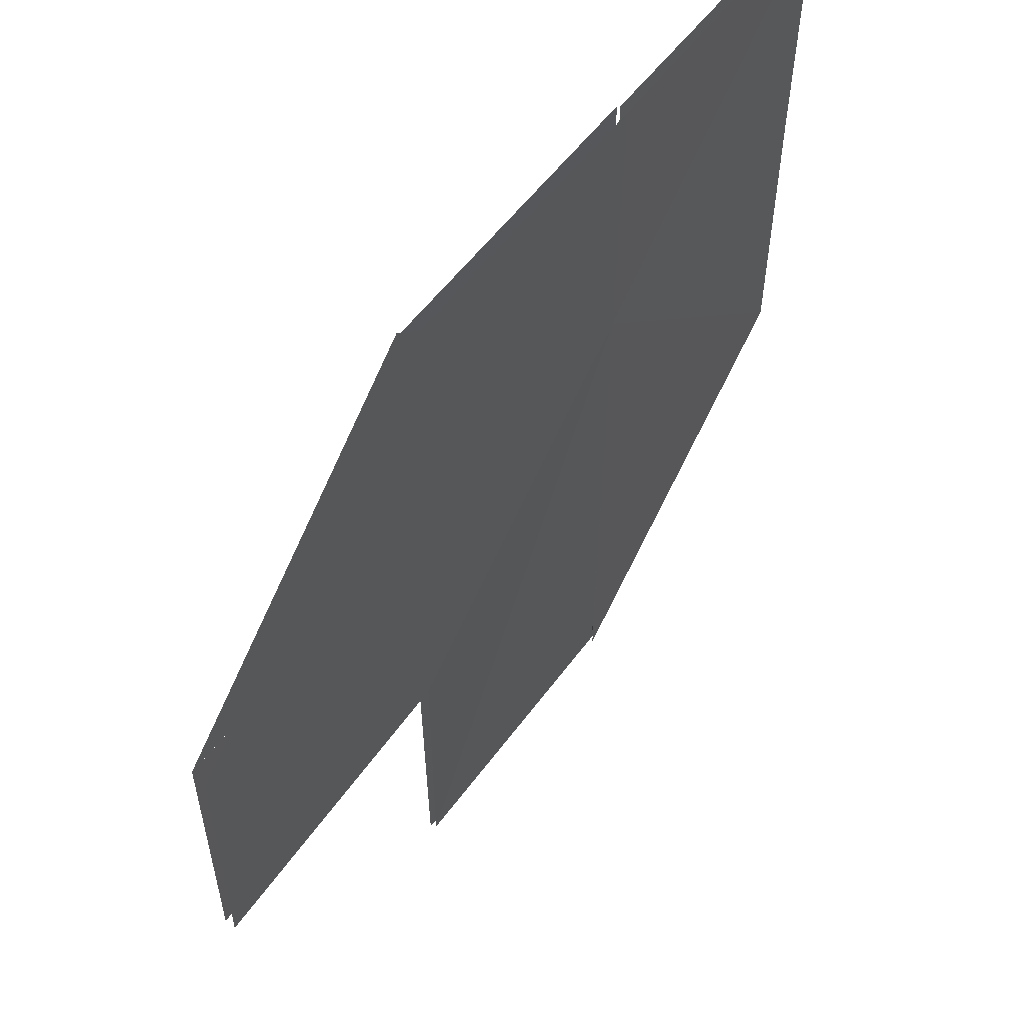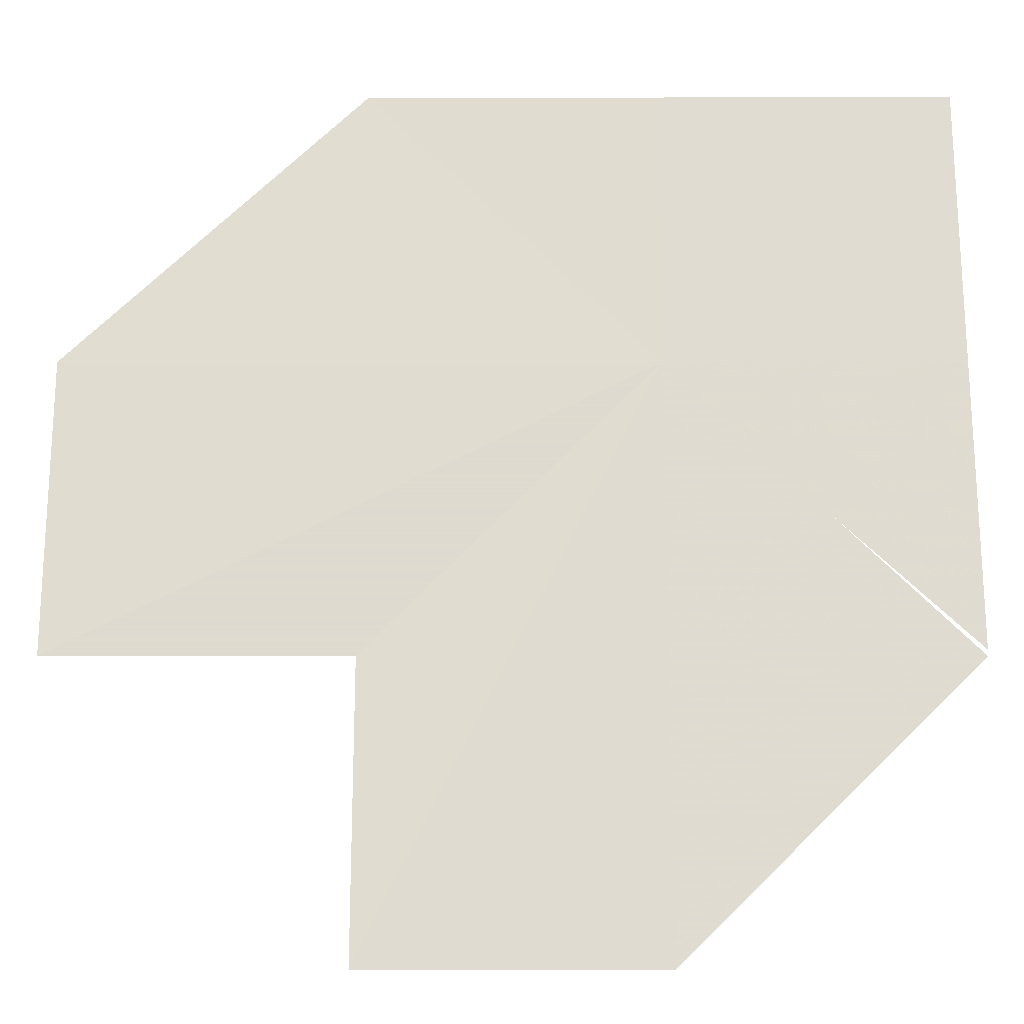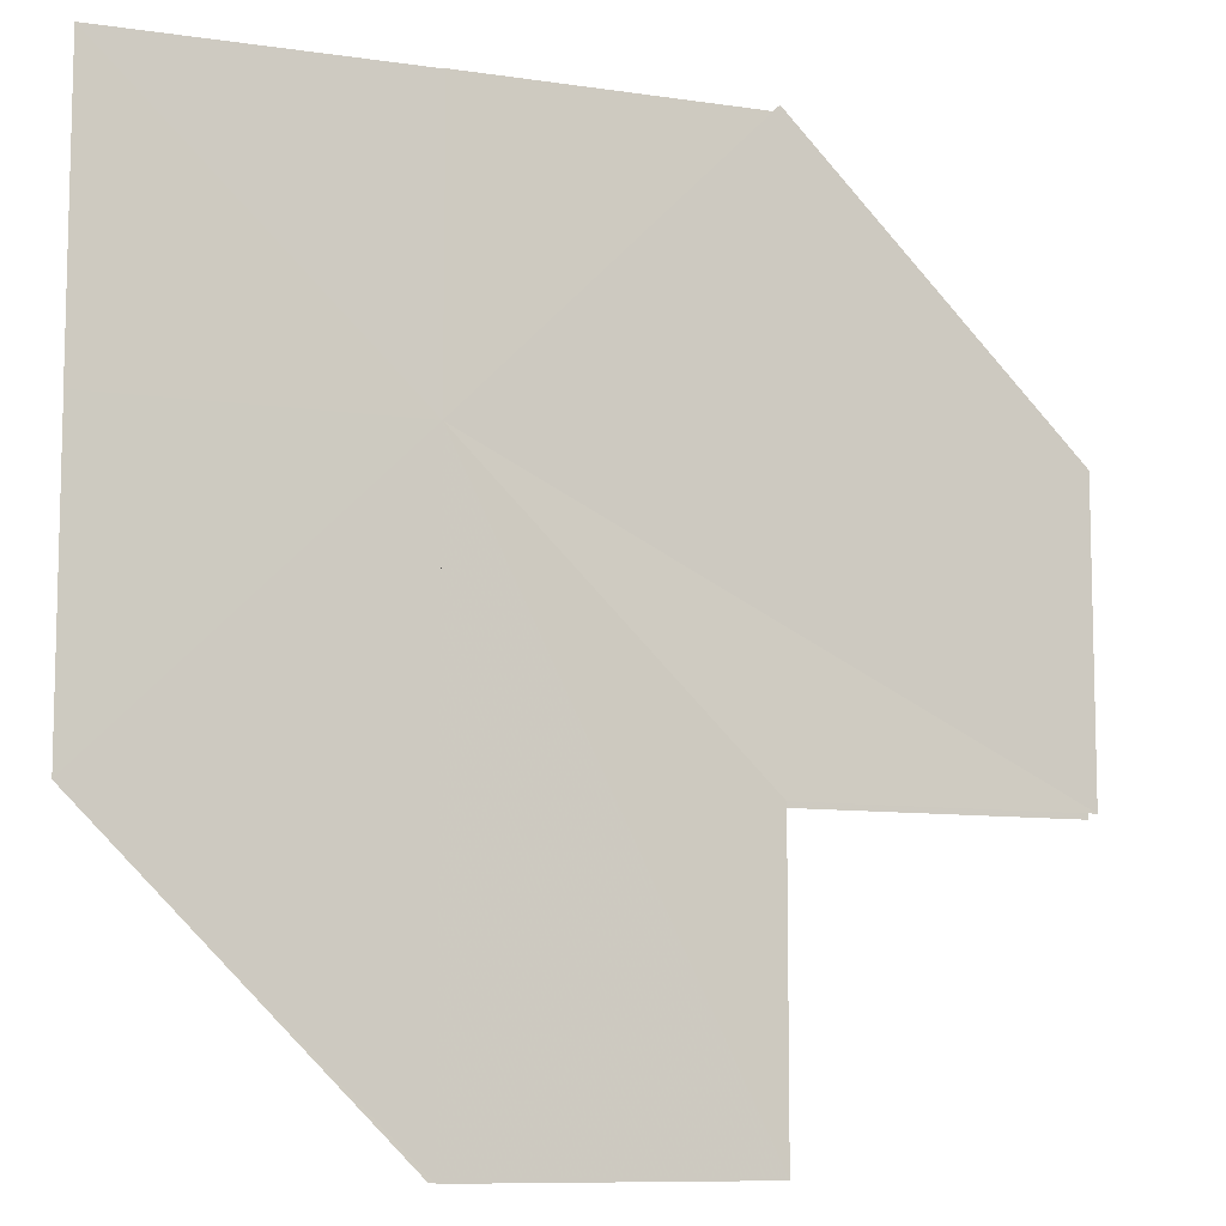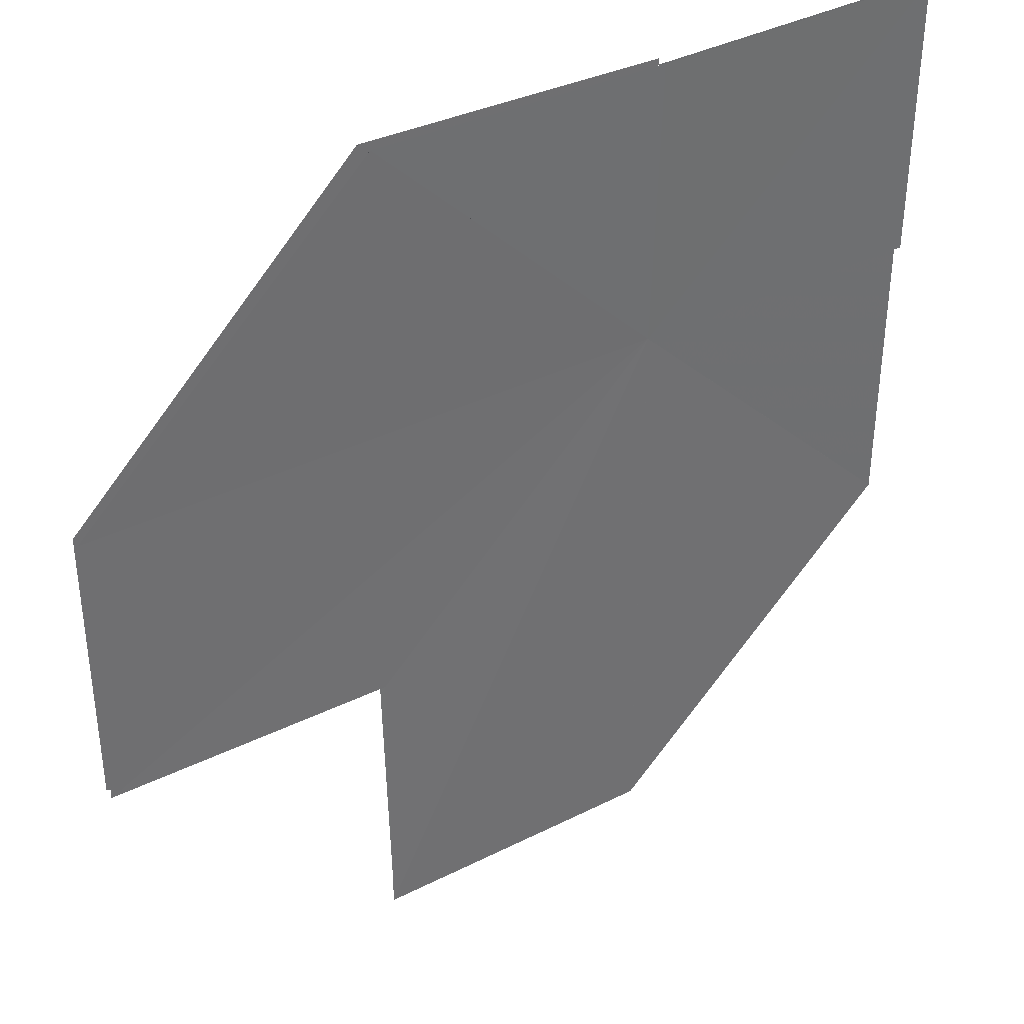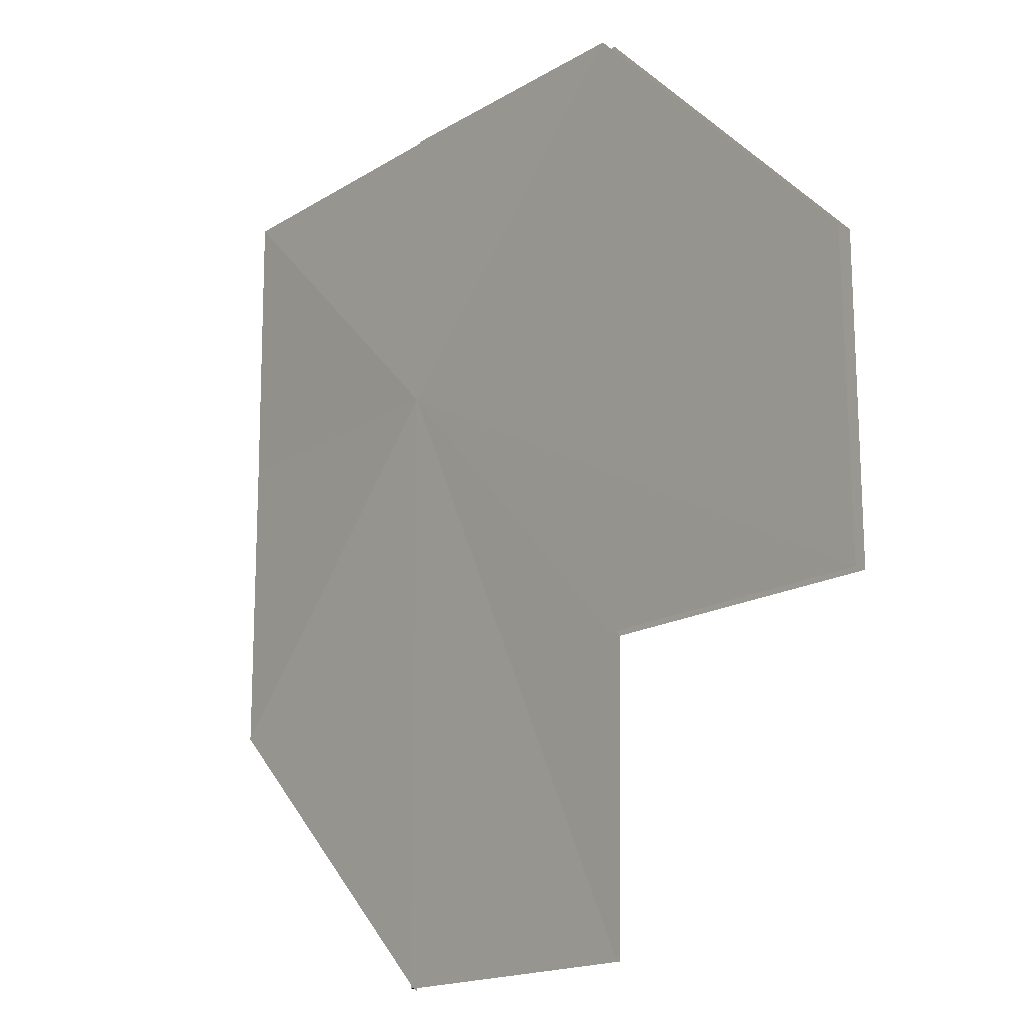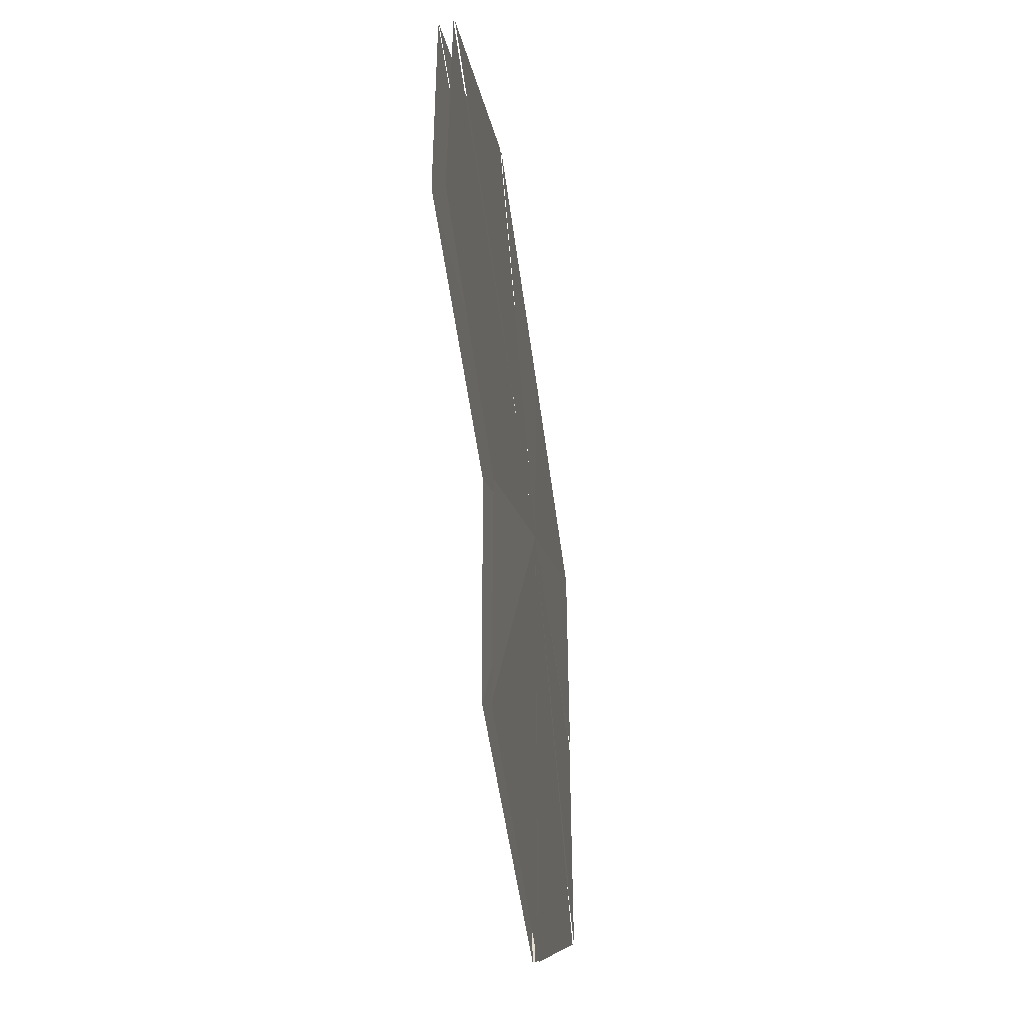
<metadata>
{"format":"obj","ext":"obj","renderer":"f3d","projection":"perspective","resolution":1024,"background":"white","views":[{"elev":57.1,"azim":-53.8,"up":"+Y"},{"elev":-20.8,"azim":0.4,"up":"+Y"},{"elev":-9.4,"azim":158.0,"up":"+Y"},{"elev":37.9,"azim":-32.0,"up":"+Y"},{"elev":-16.7,"azim":-129.6,"up":"+Y"},{"elev":-53.0,"azim":-82.6,"up":"+Y"}]}
</metadata>
<code>
o 26625
v 2218 1875 6.789
v 2218 1875 6.789
v 2218 1875 6.79
v 2218 1875 6.79
v 2218 1875 6.79
v 2218 1875 6.789
v 2218 1875 6.789
v 2218 1875 6.79
v 2218 1875 6.79
v 2218 1875 6.79
v 2218 1875 6.789
v 2218 1875 6.789
v 2218 1875 6.79
v 2218 1875 6.79
v 2218 1875 6.789
v 2218 1875 6.789
v 2218 1875 6.79
v 2218 1875 6.789
v 2218 1875 6.789
v 2218 1875 6.79
v 2218 1875 6.79
v 2218 1875 6.79
v 2218 1875 6.79
v 2218 1875 6.79
v 2218 1875 6.79
v 2218 1875 6.79
v 2218 1875 6.79
v 2218 1875 6.79
v 2218 1875 6.79
v 2218 1875 6.79
v 2218 1875 6.79
v 2218 1875 6.79
v 2218 1875 6.79
v 2218 1875 6.79
v 2218 1875 6.79
v 2218 1875 6.79
v 2218 1875 6.79
v 2218 1875 6.79
v 2218 1875 6.79
f 1 2 3
f 4 5 3
f 6 7 8
f 9 10 8
f 11 12 13
f 14 15 13
f 15 16 17
f 16 18 17
f 18 19 17
f 20 21 17
f 21 22 17
f 23 24 17
f 25 24 26
f 27 28 26
f 29 30 26
f 31 32 26
f 32 33 26
f 33 34 26
f 35 36 26
f 36 37 26
f 37 38 26
f 38 39 26

</code>
